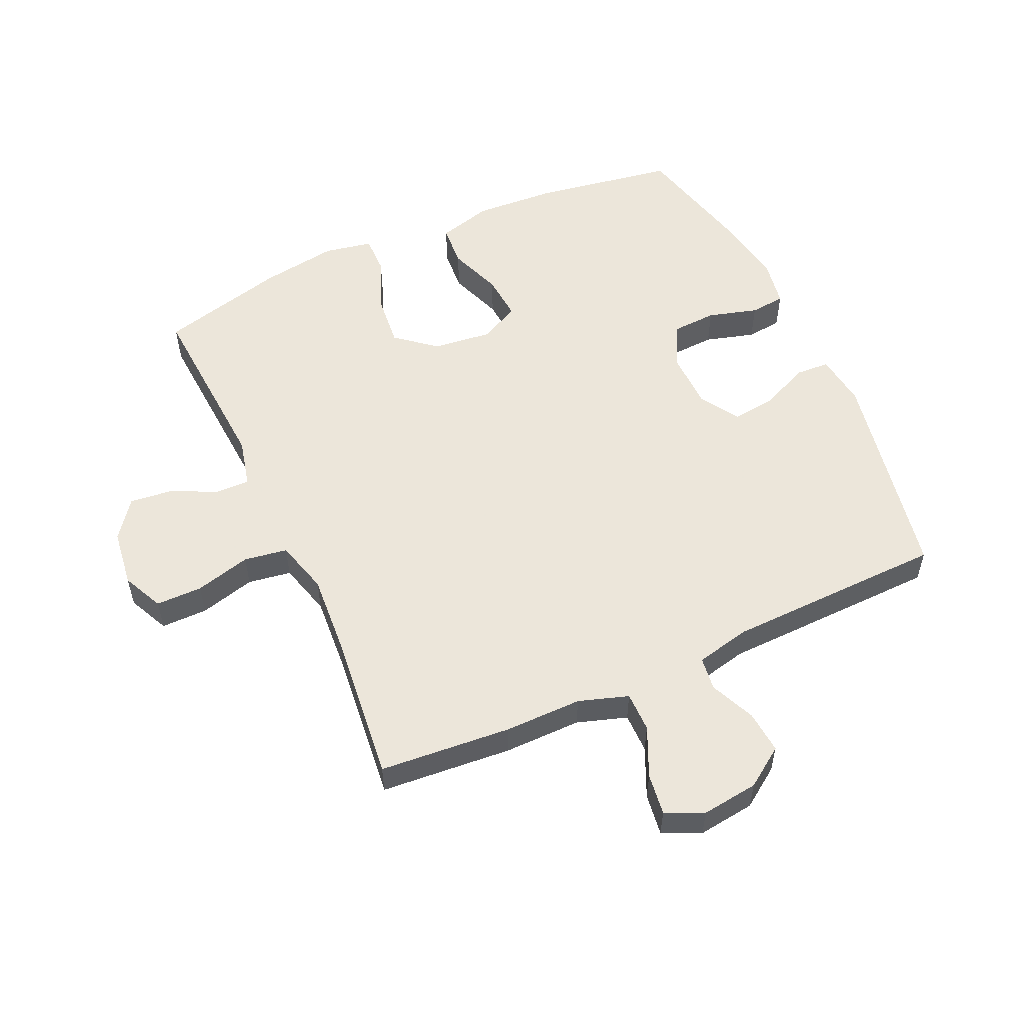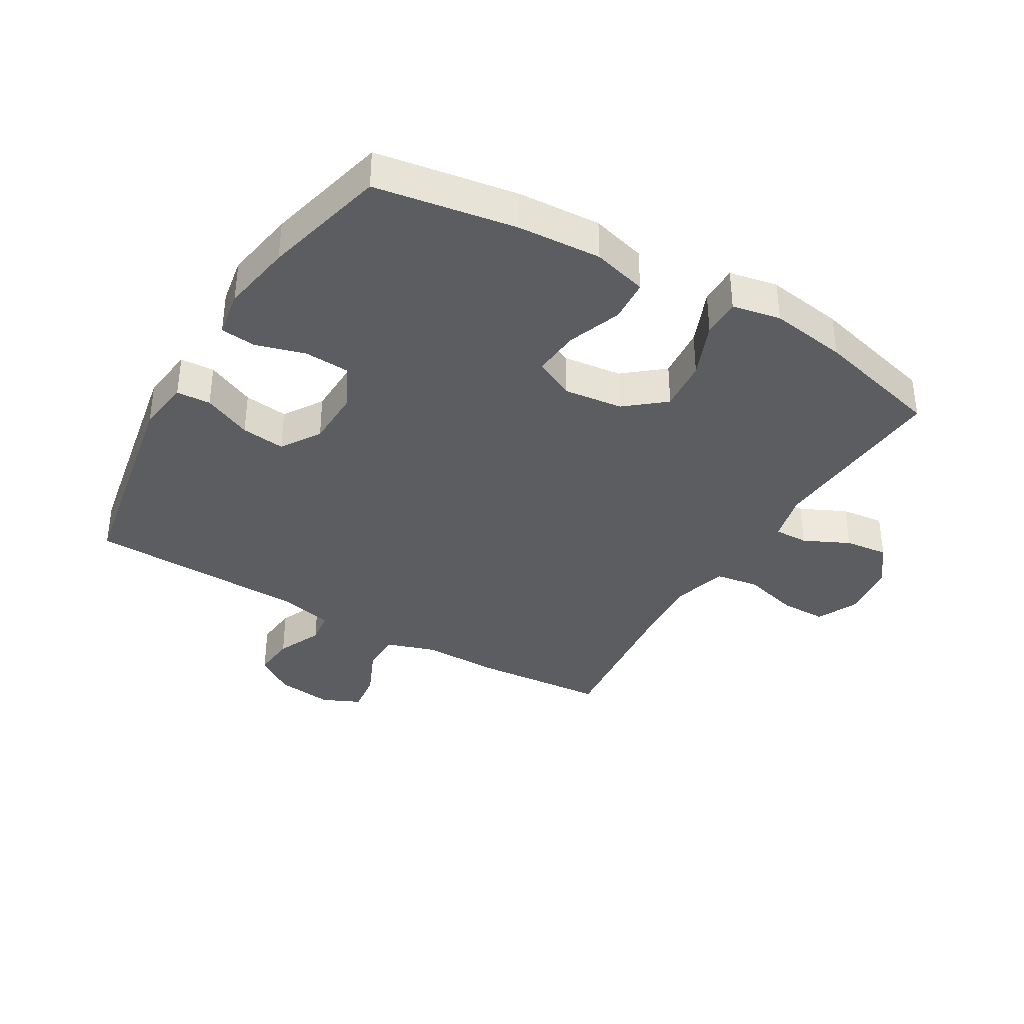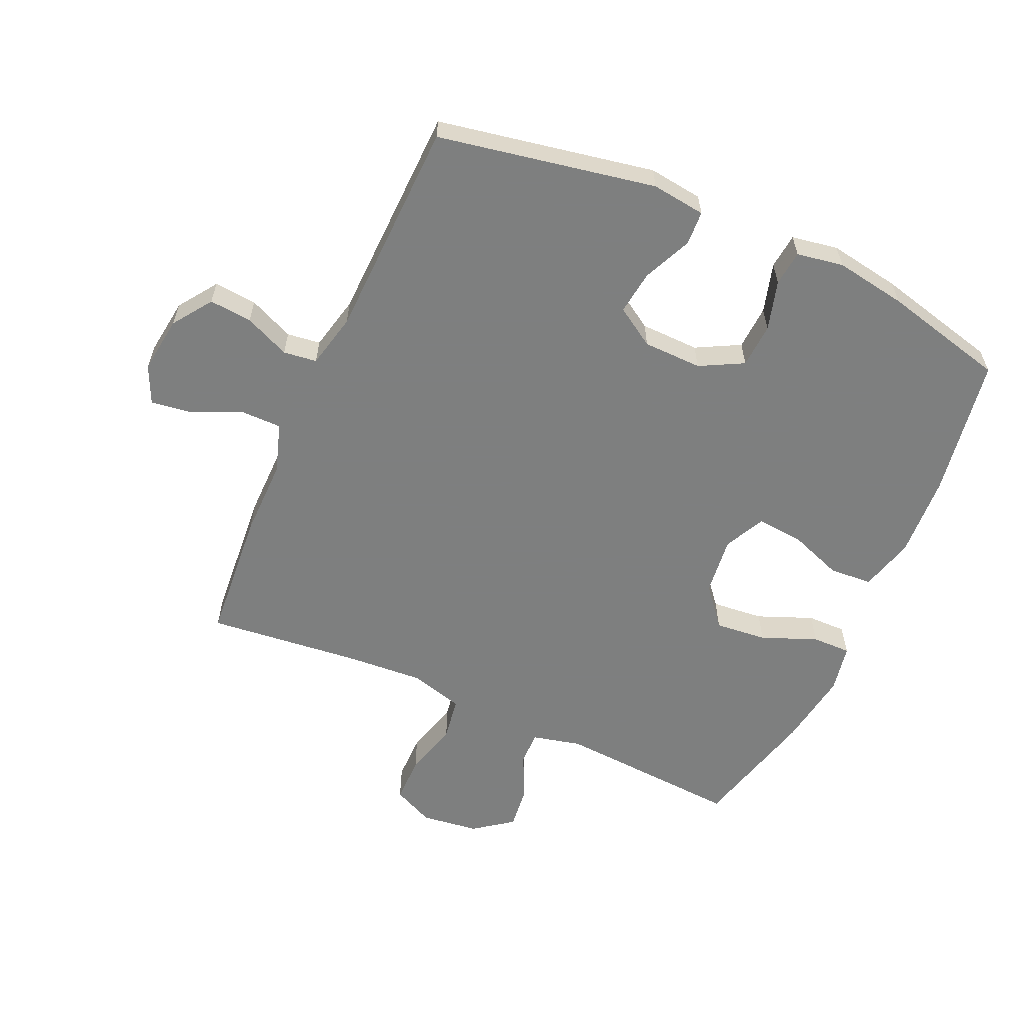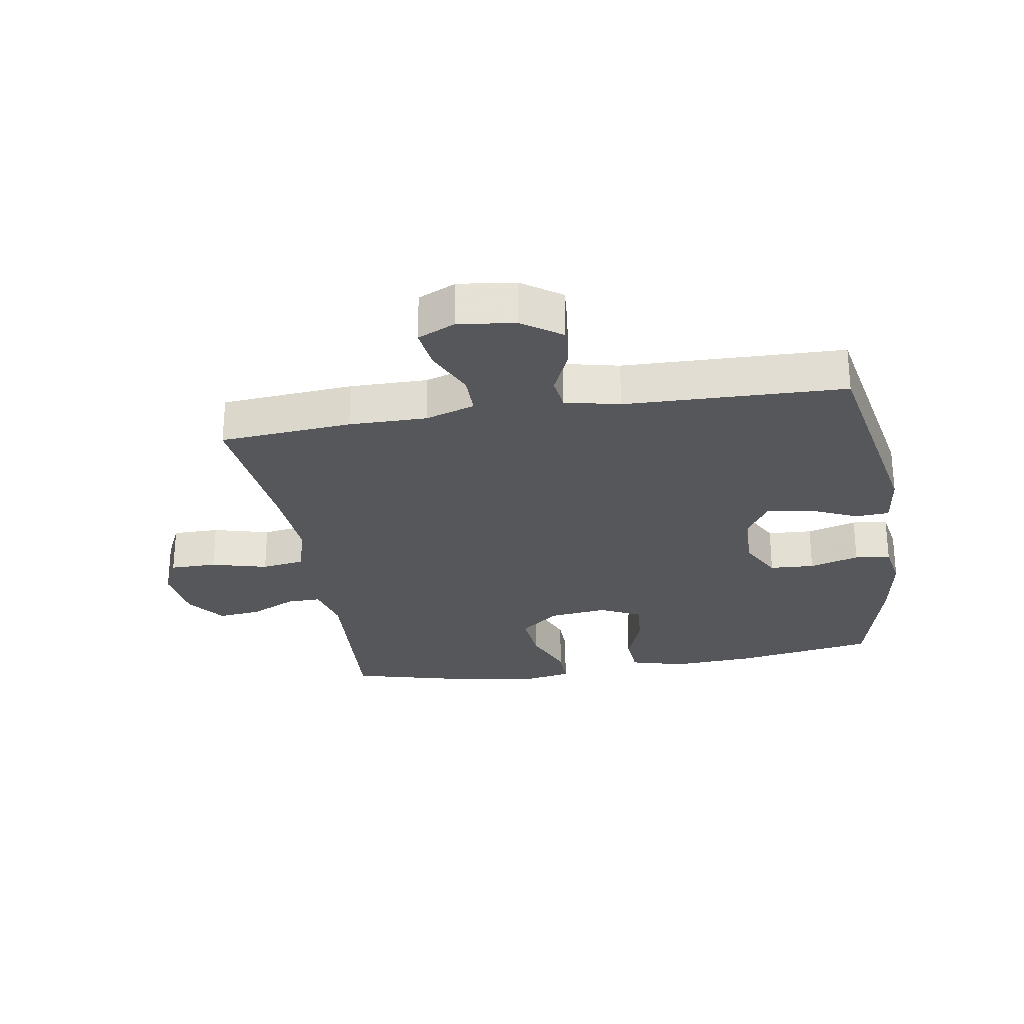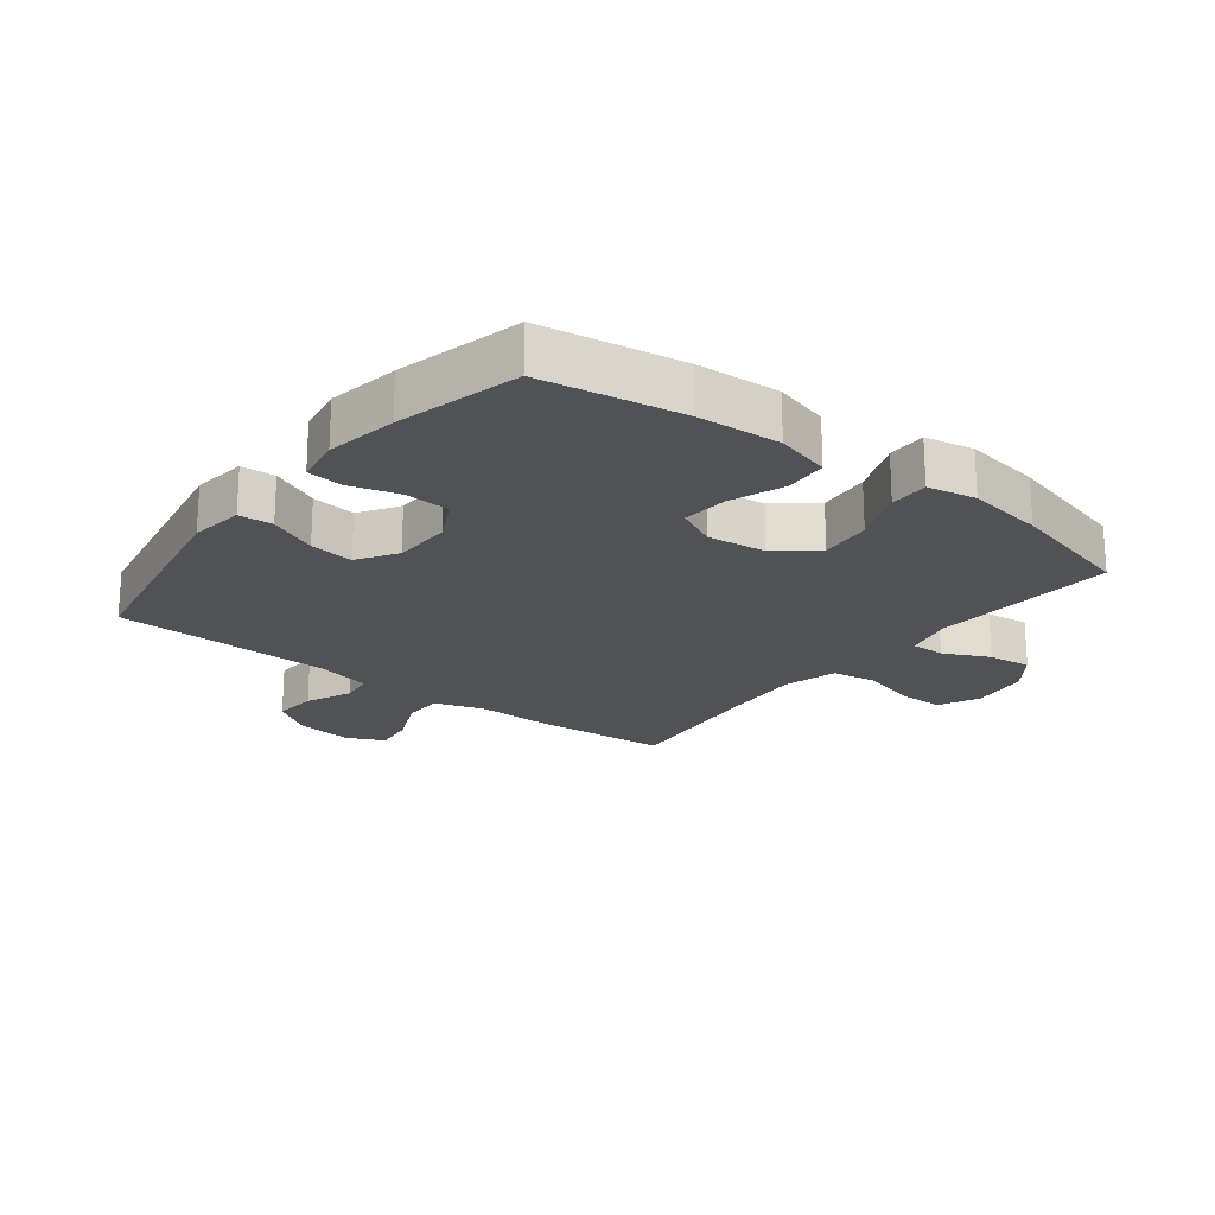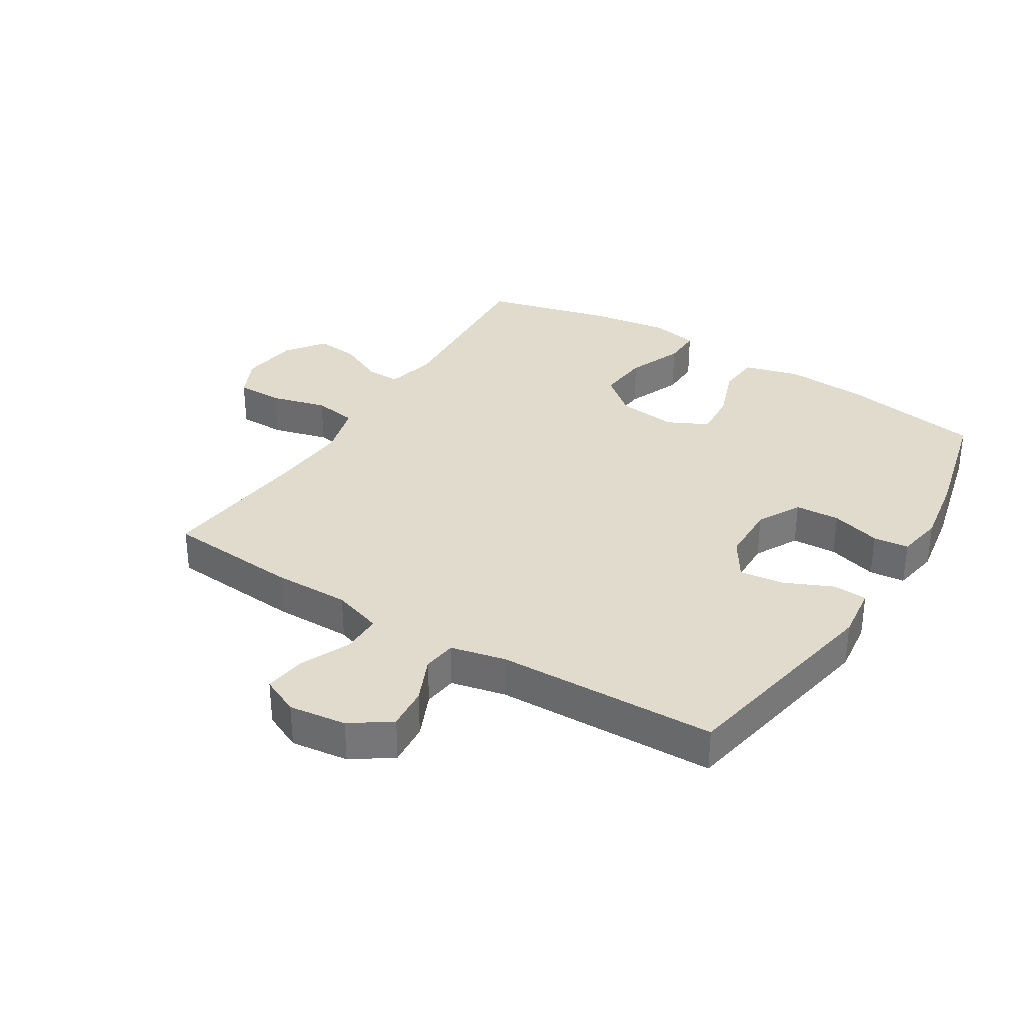
<metadata>
{"format":"obj","ext":"obj","renderer":"f3d","projection":"perspective","resolution":1024,"background":"white","views":[{"elev":54.6,"azim":-24.4,"up":"+Y"},{"elev":-36.8,"azim":149.4,"up":"+Y"},{"elev":-59.6,"azim":65.9,"up":"+Y"},{"elev":-27.0,"azim":9.4,"up":"+Y"},{"elev":-20.9,"azim":142.1,"up":"+Y"},{"elev":33.3,"azim":31.9,"up":"+Y"}]}
</metadata>
<code>
v 0.5 0.07 -0.5
v 0.274 0.07 -0.537
v 0.14 0.07 -0.545
v 0.052 0.07 -0.521
v 0.047 0.07 -0.452
v 0.079 0.07 -0.365
v 0.085 0.07 -0.29
v 0.02 0.07 -0.258
v -0.075 0.07 -0.269
v -0.138 0.07 -0.321
v -0.13 0.07 -0.405
v -0.094 0.07 -0.494
v -0.093 0.07 -0.557
v -0.171 0.07 -0.572
v -0.295 0.07 -0.553
v -0.5 0.07 -0.5
v -0.48 0.07 -0.202
v -0.499 0.07 -0.123
v -0.554 0.07 -0.124
v -0.627 0.07 -0.159
v -0.697 0.07 -0.167
v -0.743 0.07 -0.105
v -0.755 0.07 -0.012
v -0.724 0.07 0.054
v -0.649 0.07 0.054
v -0.559 0.07 0.03
v -0.489 0.07 0.041
v -0.465 0.07 0.128
v -0.474 0.07 0.256
v -0.5 0.07 0.5
v -0.287 0.07 0.517
v -0.162 0.07 0.516
v -0.082 0.07 0.542
v -0.082 0.07 0.607
v -0.118 0.07 0.687
v -0.127 0.07 0.754
v -0.066 0.07 0.782
v 0.026 0.07 0.77
v 0.089 0.07 0.726
v 0.083 0.07 0.657
v 0.051 0.07 0.584
v 0.058 0.07 0.53
v 0.146 0.07 0.51
v 0.5 0.07 0.5
v 0.566 0.07 0.15
v 0.555 0.07 0.063
v 0.5 0.07 0.06
v 0.422 0.07 0.095
v 0.351 0.07 0.104
v 0.311 0.07 0.041
v 0.309 0.07 -0.054
v 0.346 0.07 -0.124
v 0.418 0.07 -0.128
v 0.498 0.07 -0.105
v 0.555 0.07 -0.111
v 0.568 0.07 -0.186
v 0.549 0.07 -0.301
v 0.5 0 -0.5
v 0.274 0 -0.537
v 0.14 0 -0.545
v 0.052 0 -0.521
v 0.047 0 -0.452
v 0.079 0 -0.365
v 0.085 0 -0.29
v 0.02 0 -0.258
v -0.075 0 -0.269
v -0.138 0 -0.321
v -0.13 0 -0.405
v -0.094 0 -0.494
v -0.093 0 -0.557
v -0.171 0 -0.572
v -0.295 0 -0.553
v -0.5 0 -0.5
v -0.48 0 -0.202
v -0.499 0 -0.123
v -0.554 0 -0.124
v -0.627 0 -0.159
v -0.697 0 -0.167
v -0.743 0 -0.105
v -0.755 0 -0.012
v -0.724 0 0.054
v -0.649 0 0.054
v -0.559 0 0.03
v -0.489 0 0.041
v -0.465 0 0.128
v -0.474 0 0.256
v -0.5 0 0.5
v -0.287 0 0.517
v -0.162 0 0.516
v -0.082 0 0.542
v -0.082 0 0.607
v -0.118 0 0.687
v -0.127 0 0.754
v -0.066 0 0.782
v 0.026 0 0.77
v 0.089 0 0.726
v 0.083 0 0.657
v 0.051 0 0.584
v 0.058 0 0.53
v 0.146 0 0.51
v 0.5 0 0.5
v 0.566 0 0.15
v 0.555 0 0.063
v 0.5 0 0.06
v 0.422 0 0.095
v 0.351 0 0.104
v 0.311 0 0.041
v 0.309 0 -0.054
v 0.346 0 -0.124
v 0.418 0 -0.128
v 0.498 0 -0.105
v 0.555 0 -0.111
v 0.568 0 -0.186
v 0.549 0 -0.301
f 4 5 6
f 3 4 6
f 2 3 6
f 1 2 6
f 57 1 6
f 56 57 6
f 55 56 6
f 54 55 6
f 53 54 6
f 52 53 6 7
f 51 52 7 8
f 50 51 8 9
f 49 50 9
f 46 47 48
f 45 46 48
f 44 45 48
f 43 44 48
f 42 43 48 49
f 39 40 41
f 38 39 41
f 37 38 41
f 36 37 41
f 35 36 41
f 34 35 41
f 33 34 41 42
f 49 9 10
f 42 49 10
f 33 42 10
f 32 33 10
f 31 32 10
f 30 31 10
f 29 30 10
f 24 25 26
f 23 24 26
f 22 23 26
f 21 22 26
f 20 21 26
f 19 20 26
f 18 19 26 27
f 17 18 27 28
f 15 16 17
f 14 15 17
f 13 14 17
f 12 13 17
f 11 12 17
f 28 29 10 11
f 11 17 28
f 63 62 61
f 63 61 60
f 63 60 59
f 63 59 58
f 63 58 114
f 63 114 113
f 63 113 112
f 63 112 111
f 63 111 110
f 64 63 110 109
f 65 64 109 108
f 66 65 108 107
f 66 107 106
f 105 104 103
f 105 103 102
f 105 102 101
f 105 101 100
f 106 105 100 99
f 98 97 96
f 98 96 95
f 98 95 94
f 98 94 93
f 98 93 92
f 98 92 91
f 99 98 91 90
f 67 66 106
f 67 106 99
f 67 99 90
f 67 90 89
f 67 89 88
f 67 88 87
f 67 87 86
f 83 82 81
f 83 81 80
f 83 80 79
f 83 79 78
f 83 78 77
f 83 77 76
f 84 83 76 75
f 85 84 75 74
f 74 73 72
f 74 72 71
f 74 71 70
f 74 70 69
f 74 69 68
f 68 67 86 85
f 85 74 68
f 1 58 59 2
f 2 59 60 3
f 3 60 61 4
f 4 61 62 5
f 5 62 63 6
f 6 63 64 7
f 7 64 65 8
f 8 65 66 9
f 9 66 67 10
f 10 67 68 11
f 11 68 69 12
f 12 69 70 13
f 13 70 71 14
f 14 71 72 15
f 15 72 73 16
f 16 73 74 17
f 17 74 75 18
f 18 75 76 19
f 19 76 77 20
f 20 77 78 21
f 21 78 79 22
f 22 79 80 23
f 23 80 81 24
f 24 81 82 25
f 25 82 83 26
f 26 83 84 27
f 27 84 85 28
f 28 85 86 29
f 29 86 87 30
f 30 87 88 31
f 31 88 89 32
f 32 89 90 33
f 33 90 91 34
f 34 91 92 35
f 35 92 93 36
f 36 93 94 37
f 37 94 95 38
f 38 95 96 39
f 39 96 97 40
f 40 97 98 41
f 41 98 99 42
f 42 99 100 43
f 43 100 101 44
f 44 101 102 45
f 45 102 103 46
f 46 103 104 47
f 47 104 105 48
f 48 105 106 49
f 49 106 107 50
f 50 107 108 51
f 51 108 109 52
f 52 109 110 53
f 53 110 111 54
f 54 111 112 55
f 55 112 113 56
f 56 113 114 57
f 57 114 58 1

</code>
